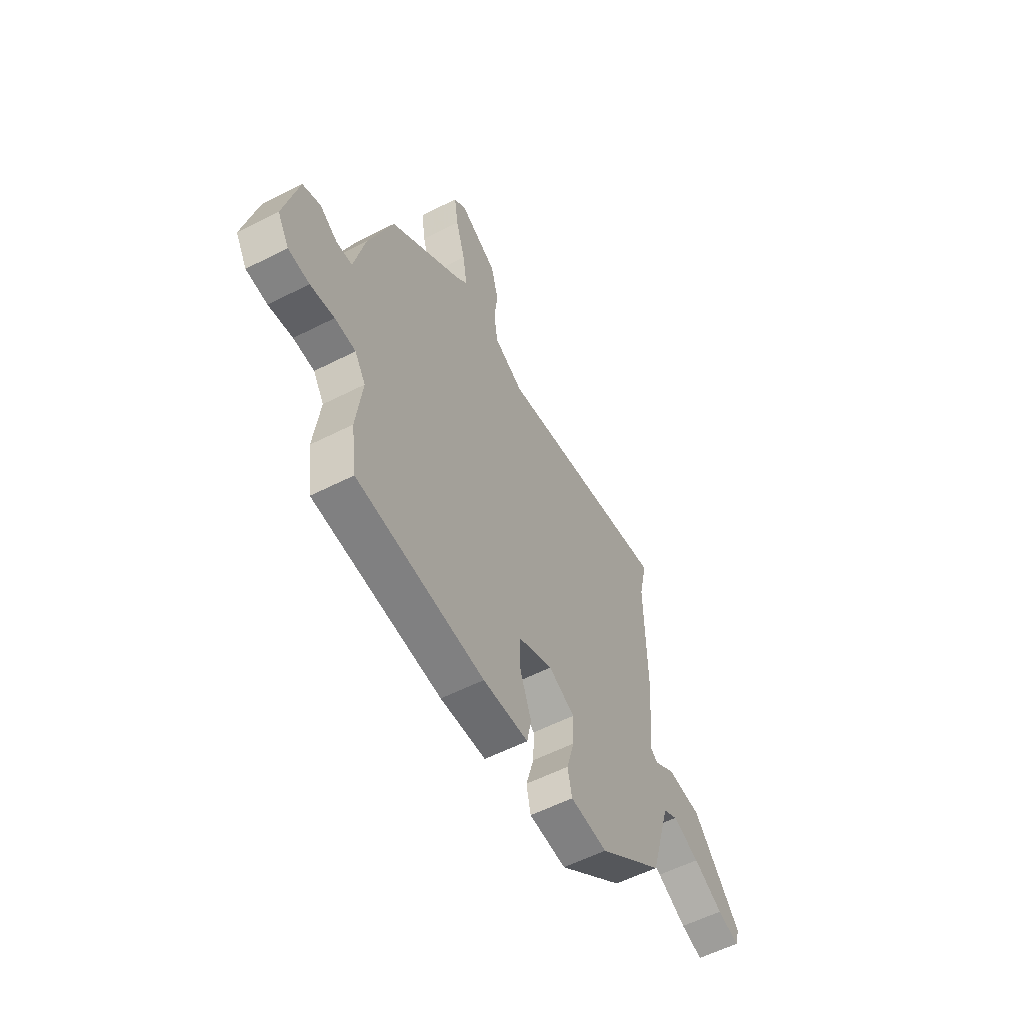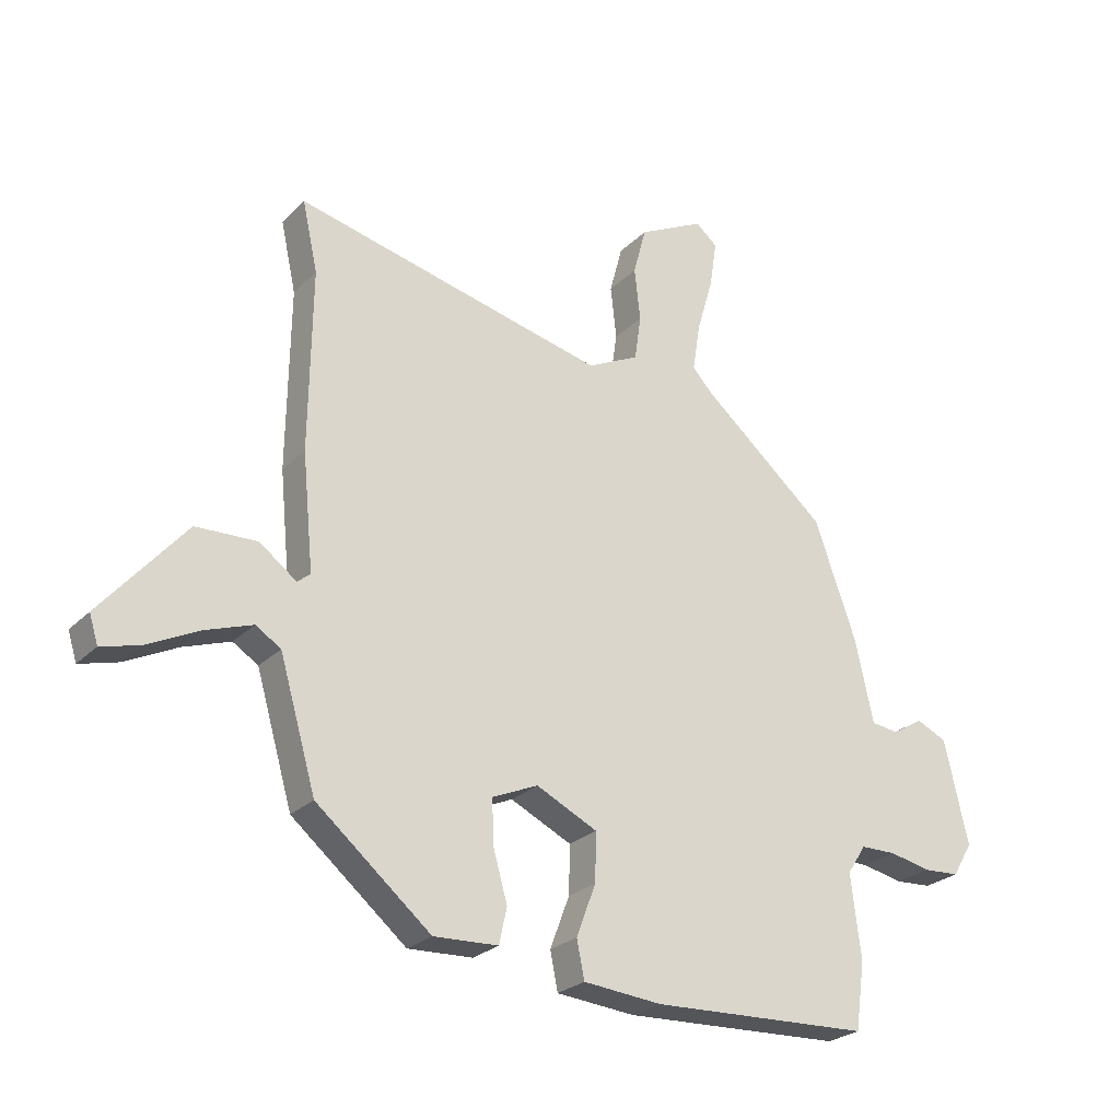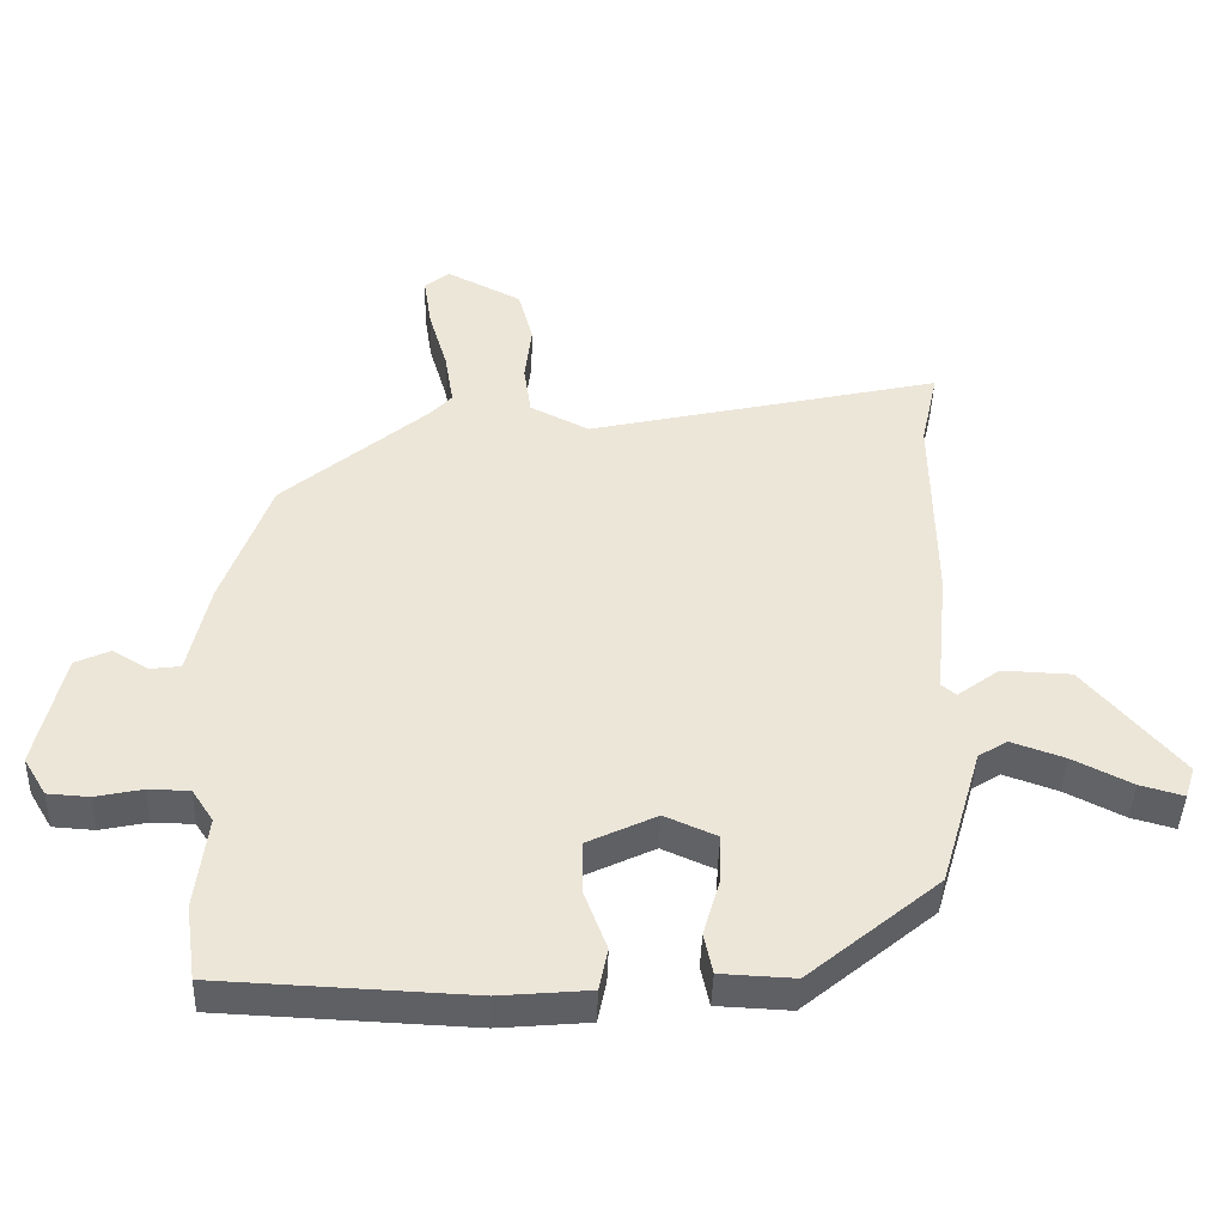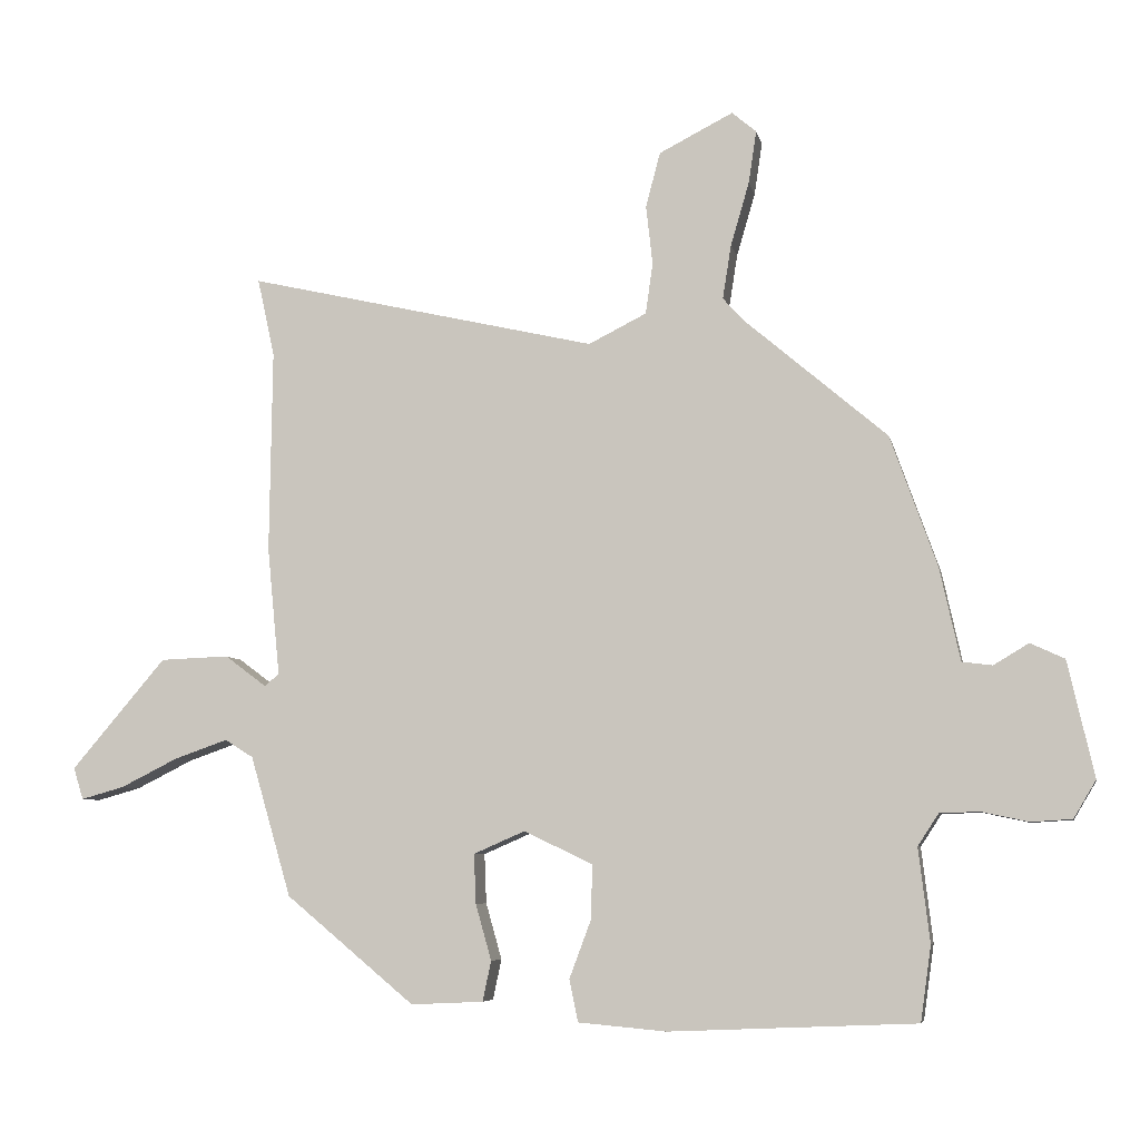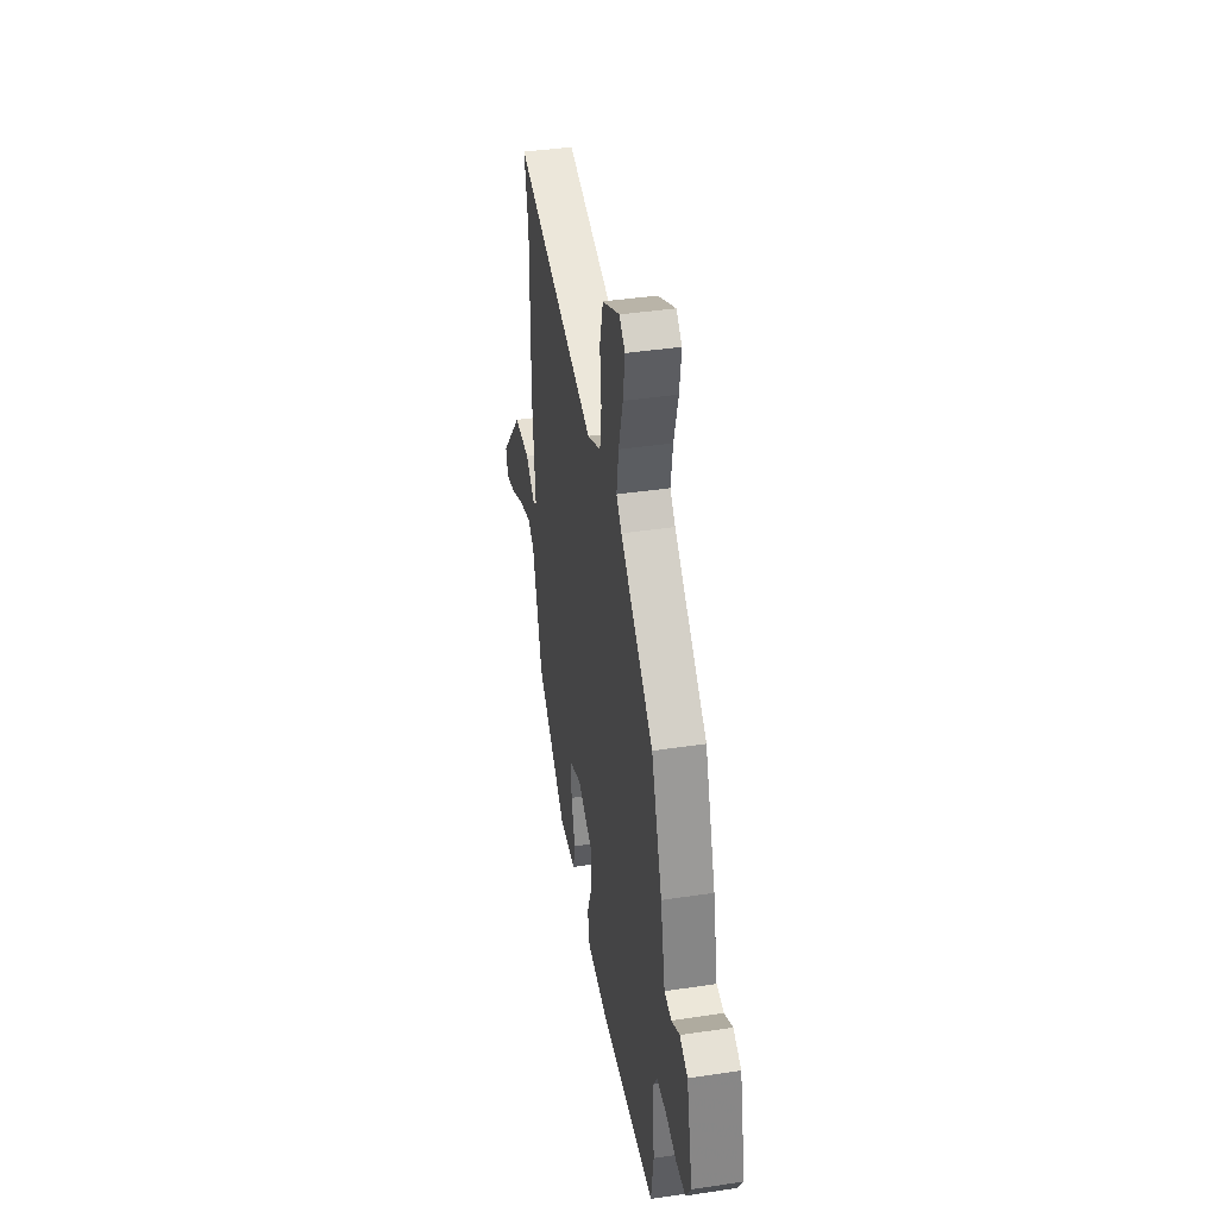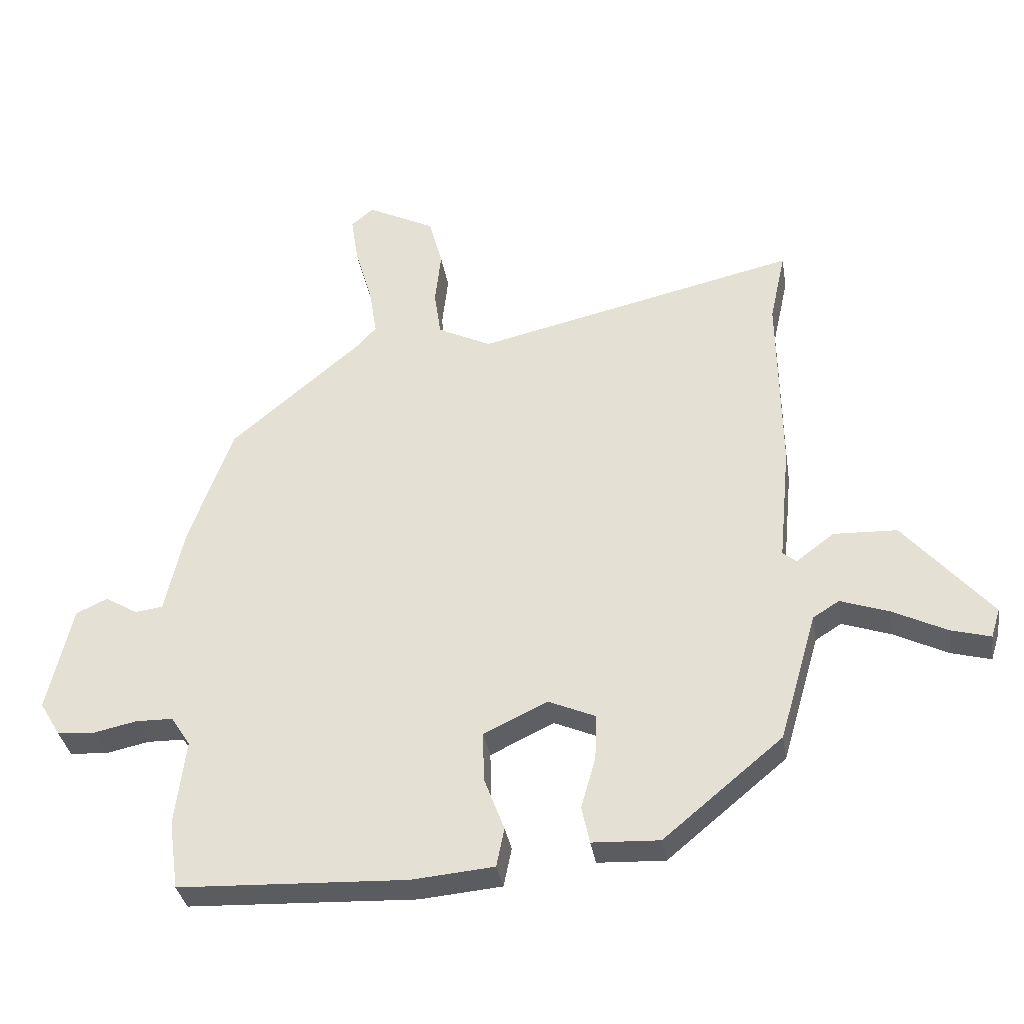
<metadata>
{"format":"obj","ext":"obj","renderer":"f3d","projection":"perspective","resolution":1024,"background":"white","views":[{"elev":-58.0,"azim":117.7,"up":"+Z"},{"elev":-25.6,"azim":-33.5,"up":"+Z"},{"elev":-43.2,"azim":178.1,"up":"+Z"},{"elev":-6.5,"azim":11.3,"up":"+Z"},{"elev":40.8,"azim":79.6,"up":"+Z"},{"elev":-34.7,"azim":-170.8,"up":"+Z"}]}
</metadata>
<code>
v 0.512 0.07 -0.415
v 0.496 0.07 -0.529
v 0.122 0.07 -0.545
v -0.012 0.07 -0.533
v -0.025 0.07 -0.469
v 0.008 0.07 -0.381
v 0.01 0.07 -0.299
v -0.094 0.07 -0.249
v -0.172 0.07 -0.283
v -0.169 0.07 -0.358
v -0.145 0.07 -0.443
v -0.158 0.07 -0.504
v -0.268 0.07 -0.509
v -0.463 0.07 -0.347
v -0.525 0.07 -0.134
v -0.568 0.07 -0.107
v -0.648 0.07 -0.135
v -0.736 0.07 -0.179
v -0.801 0.07 -0.197
v -0.816 0.07 -0.149
v -0.673 0.07 0.019
v -0.569 0.07 0.023
v -0.506 0.07 -0.024
v -0.484 0.07 -0.006
v -0.503 0.07 0.189
v -0.499 0.07 0.497
v -0.525 0.07 0.616
v 0.006 0.07 0.494
v 0.094 0.07 0.538
v 0.105 0.07 0.615
v 0.095 0.07 0.705
v 0.117 0.07 0.788
v 0.229 0.07 0.845
v 0.266 0.07 0.814
v 0.254 0.07 0.734
v 0.226 0.07 0.638
v 0.213 0.07 0.556
v 0.247 0.07 0.519
v 0.461 0.07 0.337
v 0.532 0.07 0.138
v 0.563 0.07 -0.003
v 0.609 0.07 -0.009
v 0.662 0.07 0.023
v 0.714 0.07 -0.001
v 0.754 0.07 -0.177
v 0.72 0.07 -0.234
v 0.658 0.07 -0.238
v 0.588 0.07 -0.223
v 0.527 0.07 -0.224
v 0.495 0.07 -0.273
v 0.512 0 -0.415
v 0.496 0 -0.529
v 0.122 0 -0.545
v -0.012 0 -0.533
v -0.025 0 -0.469
v 0.008 0 -0.381
v 0.01 0 -0.299
v -0.094 0 -0.249
v -0.172 0 -0.283
v -0.169 0 -0.358
v -0.145 0 -0.443
v -0.158 0 -0.504
v -0.268 0 -0.509
v -0.463 0 -0.347
v -0.525 0 -0.134
v -0.568 0 -0.107
v -0.648 0 -0.135
v -0.736 0 -0.179
v -0.801 0 -0.197
v -0.816 0 -0.149
v -0.673 0 0.019
v -0.569 0 0.023
v -0.506 0 -0.024
v -0.484 0 -0.006
v -0.503 0 0.189
v -0.499 0 0.497
v -0.525 0 0.616
v 0.006 0 0.494
v 0.094 0 0.538
v 0.105 0 0.615
v 0.095 0 0.705
v 0.117 0 0.788
v 0.229 0 0.845
v 0.266 0 0.814
v 0.254 0 0.734
v 0.226 0 0.638
v 0.213 0 0.556
v 0.247 0 0.519
v 0.461 0 0.337
v 0.532 0 0.138
v 0.563 0 -0.003
v 0.609 0 -0.009
v 0.662 0 0.023
v 0.714 0 -0.001
v 0.754 0 -0.177
v 0.72 0 -0.234
v 0.658 0 -0.238
v 0.588 0 -0.223
v 0.527 0 -0.224
v 0.495 0 -0.273
f 46 47 48
f 45 46 48
f 44 45 48
f 43 44 48
f 42 43 48
f 41 42 48 49
f 41 49 50
f 40 41 50
f 39 40 50
f 38 39 50
f 34 35 36
f 33 34 36
f 32 33 36
f 31 32 36
f 30 31 36
f 29 30 36 37
f 1 2 3
f 50 1 3
f 38 50 3
f 37 38 3
f 29 37 3
f 28 29 3
f 24 25 26
f 21 22 23
f 20 21 23
f 19 20 23
f 18 19 23
f 17 18 23
f 16 17 23
f 15 16 23 24
f 14 15 24
f 13 14 24
f 12 13 24
f 11 12 24
f 10 11 24
f 9 10 24 26
f 3 4 5 6
f 3 6 7
f 28 3 7
f 26 27 28
f 9 26 28
f 8 9 28
f 7 8 28
f 98 97 96
f 98 96 95
f 98 95 94
f 98 94 93
f 98 93 92
f 99 98 92 91
f 100 99 91
f 100 91 90
f 100 90 89
f 100 89 88
f 86 85 84
f 86 84 83
f 86 83 82
f 86 82 81
f 86 81 80
f 87 86 80 79
f 53 52 51
f 53 51 100
f 53 100 88
f 53 88 87
f 53 87 79
f 53 79 78
f 76 75 74
f 73 72 71
f 73 71 70
f 73 70 69
f 73 69 68
f 73 68 67
f 73 67 66
f 74 73 66 65
f 74 65 64
f 74 64 63
f 74 63 62
f 74 62 61
f 74 61 60
f 76 74 60 59
f 56 55 54 53
f 57 56 53
f 57 53 78
f 78 77 76
f 78 76 59
f 78 59 58
f 78 58 57
f 1 51 52 2
f 2 52 53 3
f 3 53 54 4
f 4 54 55 5
f 5 55 56 6
f 6 56 57 7
f 7 57 58 8
f 8 58 59 9
f 9 59 60 10
f 10 60 61 11
f 11 61 62 12
f 12 62 63 13
f 13 63 64 14
f 14 64 65 15
f 15 65 66 16
f 16 66 67 17
f 17 67 68 18
f 18 68 69 19
f 19 69 70 20
f 20 70 71 21
f 21 71 72 22
f 22 72 73 23
f 23 73 74 24
f 24 74 75 25
f 25 75 76 26
f 26 76 77 27
f 27 77 78 28
f 28 78 79 29
f 29 79 80 30
f 30 80 81 31
f 31 81 82 32
f 32 82 83 33
f 33 83 84 34
f 34 84 85 35
f 35 85 86 36
f 36 86 87 37
f 37 87 88 38
f 38 88 89 39
f 39 89 90 40
f 40 90 91 41
f 41 91 92 42
f 42 92 93 43
f 43 93 94 44
f 44 94 95 45
f 45 95 96 46
f 46 96 97 47
f 47 97 98 48
f 48 98 99 49
f 49 99 100 50
f 50 100 51 1

</code>
